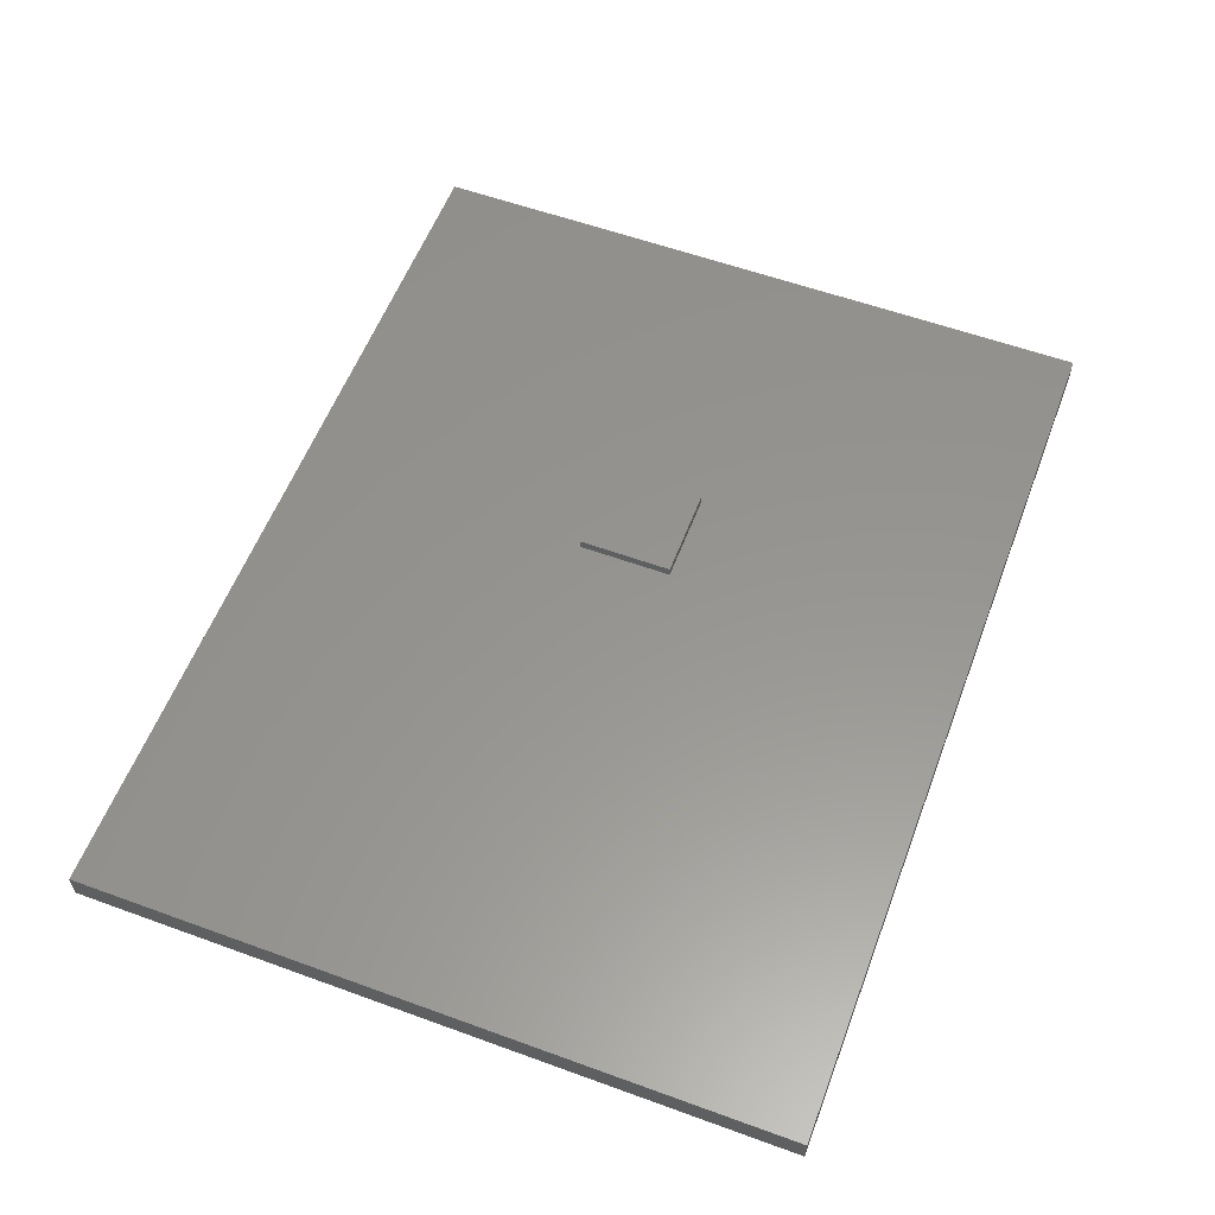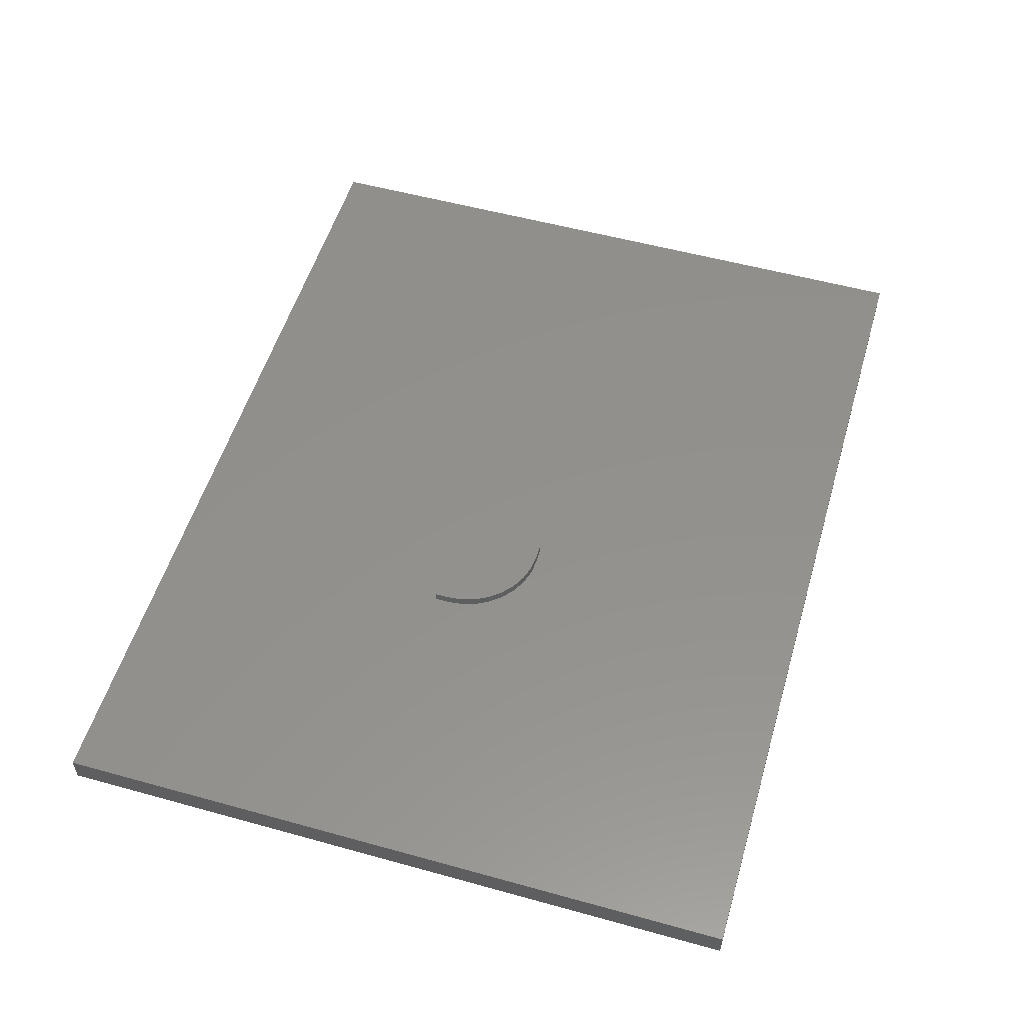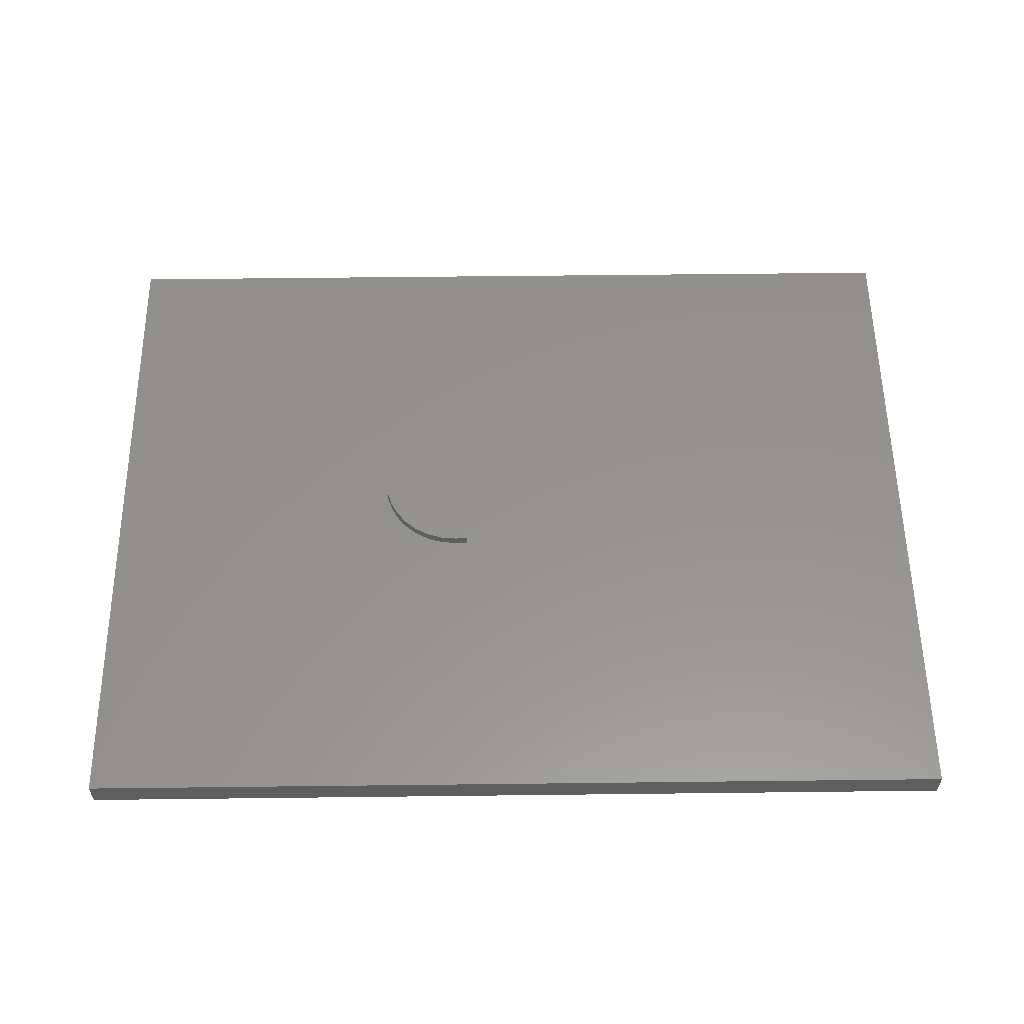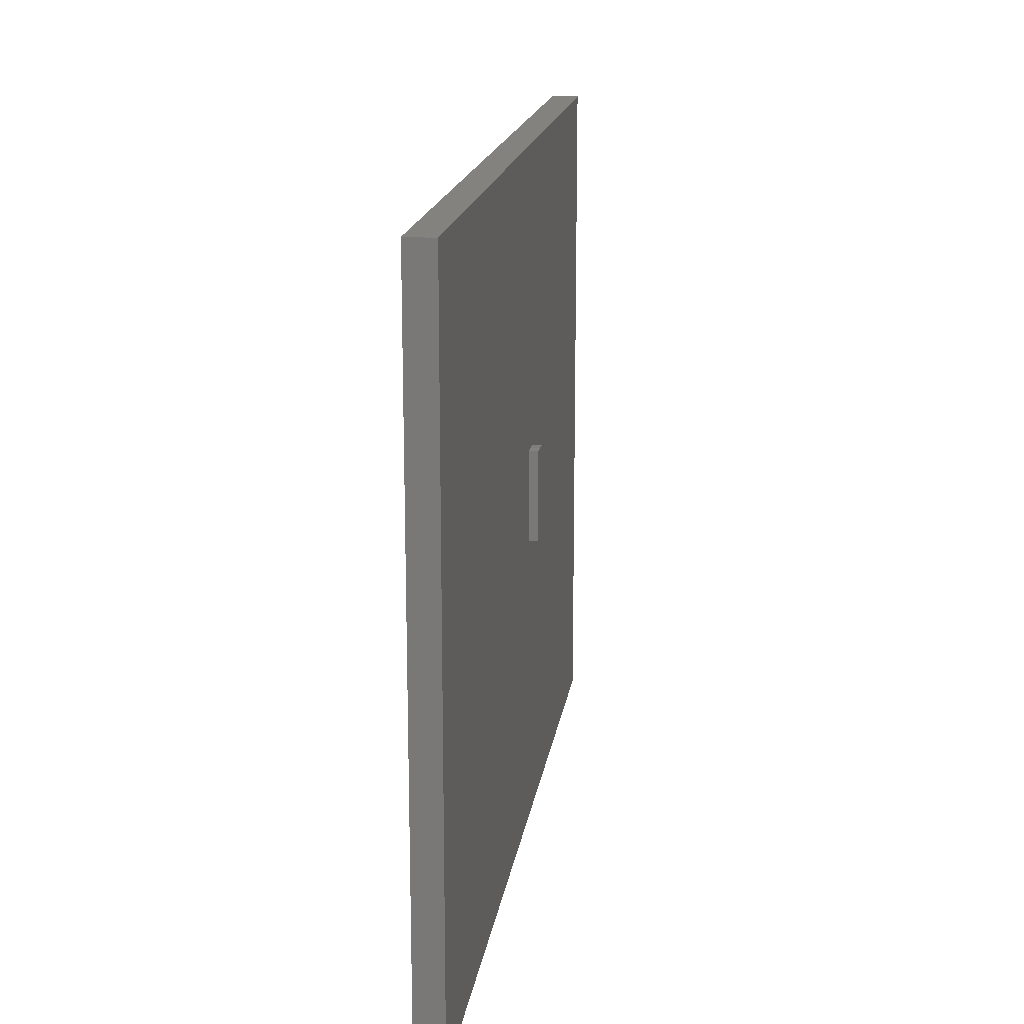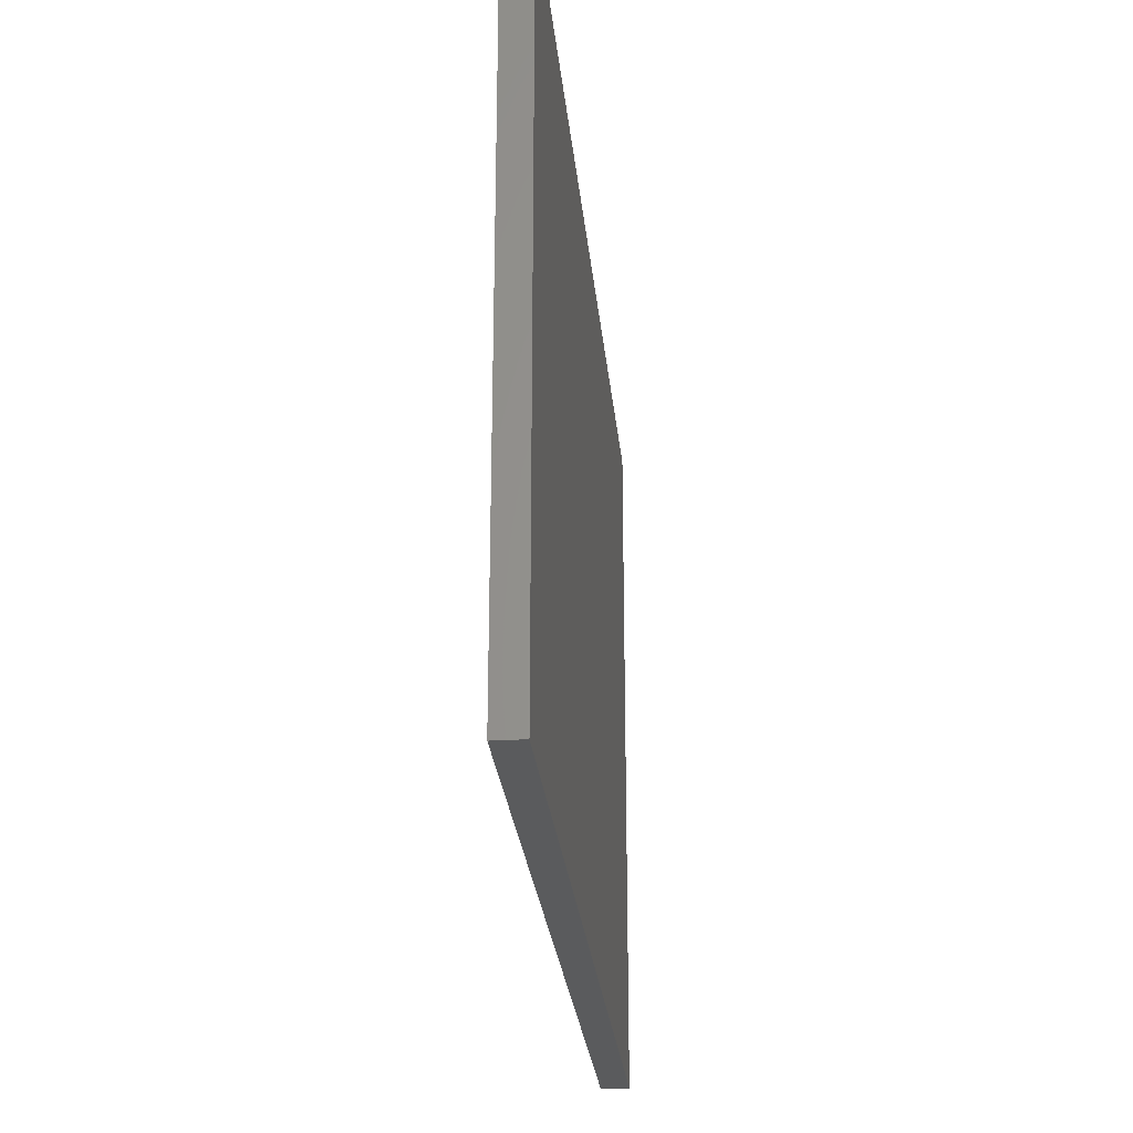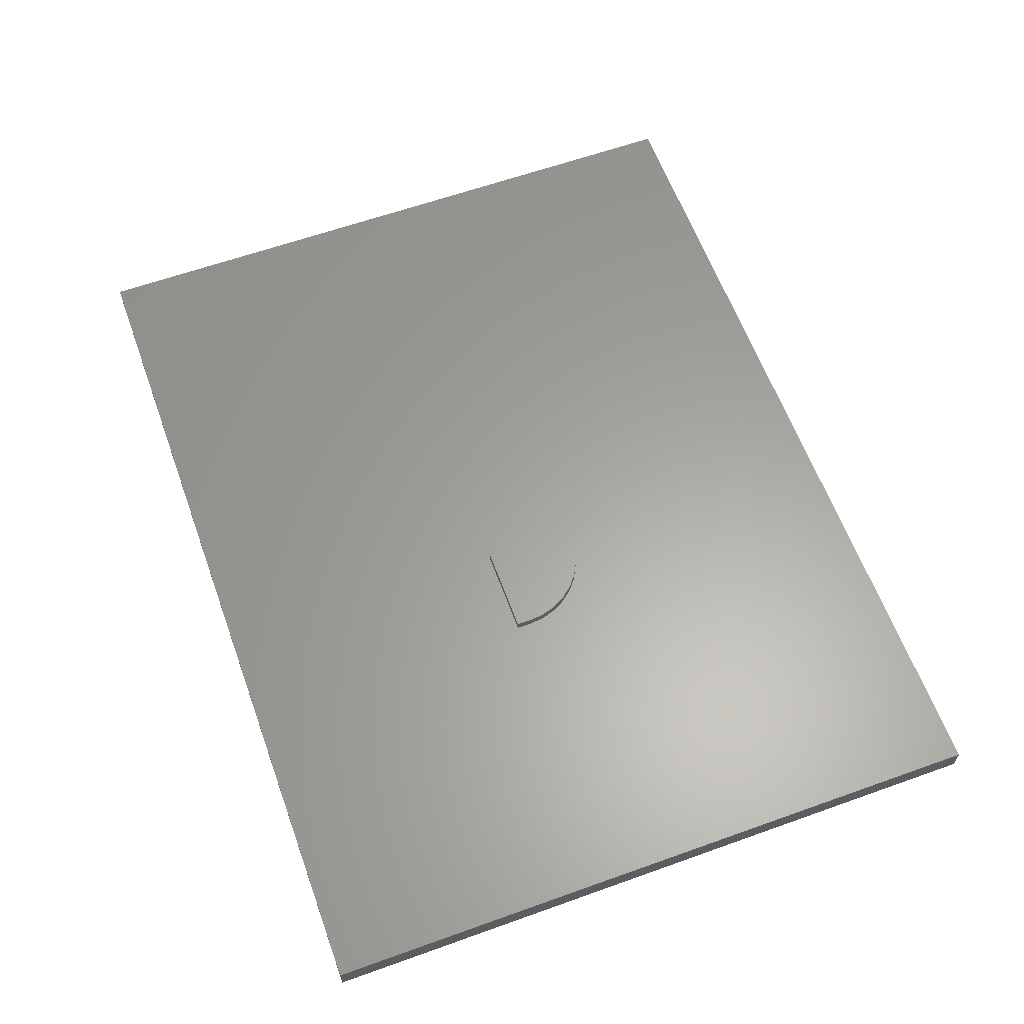
<metadata>
{"format":"stl","ext":"stl","renderer":"f3d","projection":"perspective","resolution":1024,"background":"white","views":[{"elev":57.6,"azim":-69.3,"up":"+Z"},{"elev":54.2,"azim":106.4,"up":"+Z"},{"elev":56.4,"azim":179.3,"up":"+Z"},{"elev":17.1,"azim":-81.8,"up":"+Y"},{"elev":-26.4,"azim":95.5,"up":"+Y"},{"elev":61.7,"azim":70.0,"up":"+Z"}]}
</metadata>
<code>
# stl→obj: 32 verts, 60 faces
v 0.08594 0.07812 0.0625
v 0.08594 -0.07812 0.0625
v 0.2422 -0.07812 0.0625
v 0.2422 -0.05469 0.0625
v 0.2396 -0.02878 0.0625
v 0.2321 -0.003862 0.0625
v 0.2198 0.0191 0.0625
v 0.2033 0.03923 0.0625
v 0.1832 0.05574 0.0625
v 0.1602 0.06802 0.0625
v 0.1353 0.07557 0.0625
v 0.1094 0.07812 0.0625
v 0.1094 0.07812 0.04688
v 0.08594 0.07812 0.04688
v 0.2422 -0.07812 0.04688
v 0.2422 -0.05469 0.04688
v 0.75 0.5825 0.04688
v -0.75 0.5825 0.04688
v 0.1353 0.07557 0.04688
v 0.1602 0.06802 0.04688
v 0.1832 0.05574 0.04688
v 0.2033 0.03923 0.04688
v 0.2198 0.0191 0.04688
v 0.2321 -0.003862 0.04688
v 0.2396 -0.02878 0.04688
v 0.75 -0.5859 0.04688
v -0.75 -0.5859 0.04688
v 0.08594 -0.07812 0.04688
v -0.75 -0.5859 0
v -0.75 0.5825 0
v 0.75 -0.5859 0
v 0.75 0.5825 0
f 1 2 3
f 1 3 4
f 1 4 5
f 1 5 6
f 1 6 7
f 1 7 8
f 1 8 9
f 1 9 10
f 1 10 11
f 1 11 12
f 12 13 1
f 1 13 14
f 3 15 4
f 4 15 16
f 17 18 13
f 17 13 19
f 17 19 20
f 17 20 21
f 17 21 22
f 17 22 23
f 17 23 24
f 17 24 25
f 17 25 16
f 17 16 15
f 17 15 26
f 26 15 27
f 27 15 28
f 27 28 18
f 18 28 14
f 18 14 13
f 13 12 19
f 19 12 11
f 19 11 20
f 20 11 10
f 20 10 21
f 21 10 9
f 21 9 22
f 22 9 8
f 22 8 23
f 23 8 7
f 23 7 24
f 24 7 6
f 24 6 25
f 25 6 5
f 25 5 16
f 16 5 4
f 29 30 31
f 31 30 32
f 2 28 3
f 3 28 15
f 1 14 2
f 2 14 28
f 18 30 27
f 27 30 29
f 17 32 18
f 18 32 30
f 26 31 17
f 17 31 32
f 27 29 26
f 26 29 31

</code>
